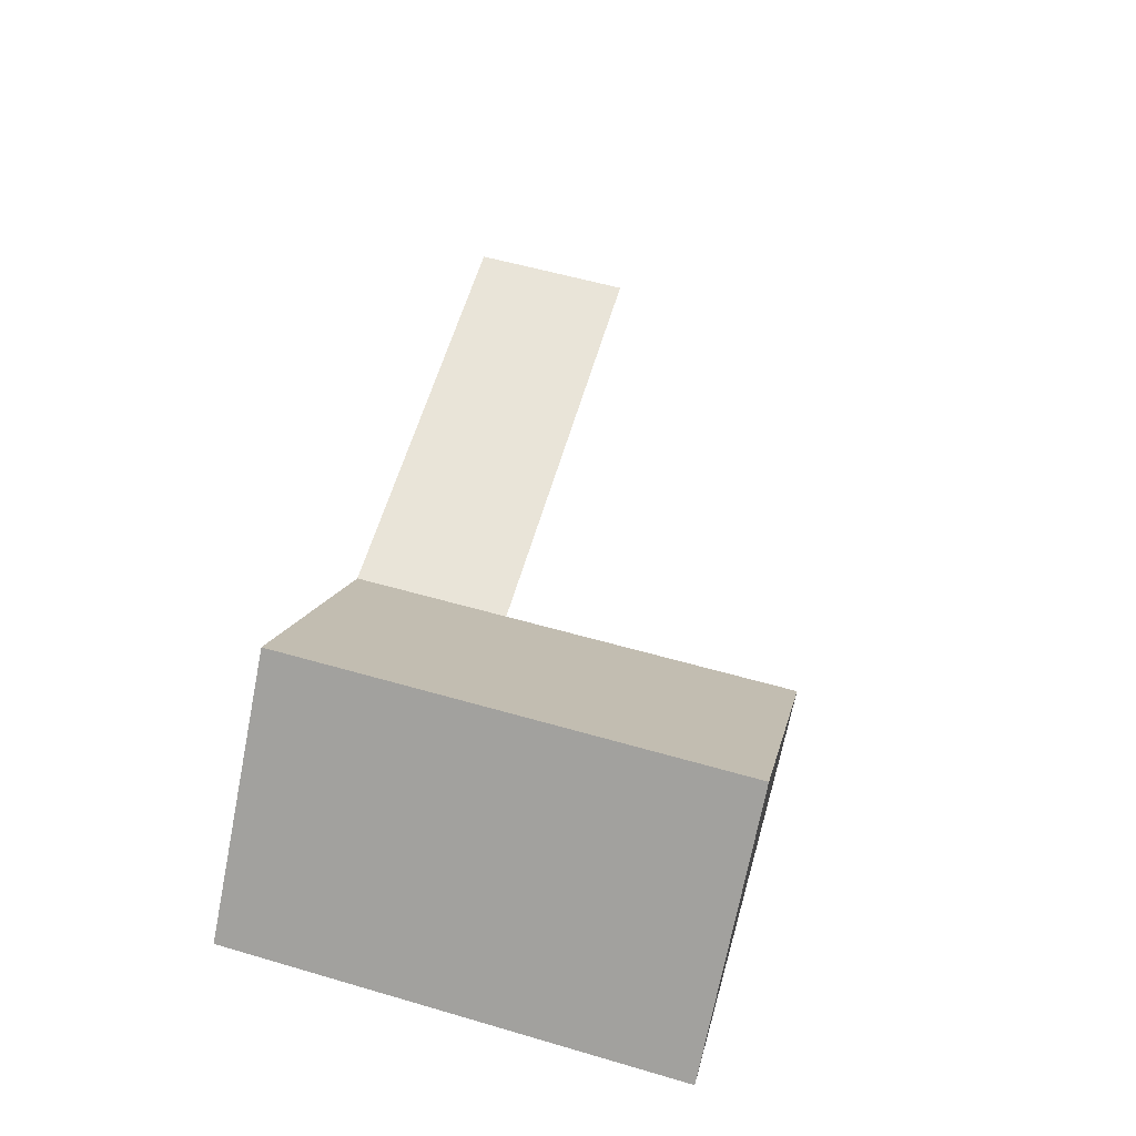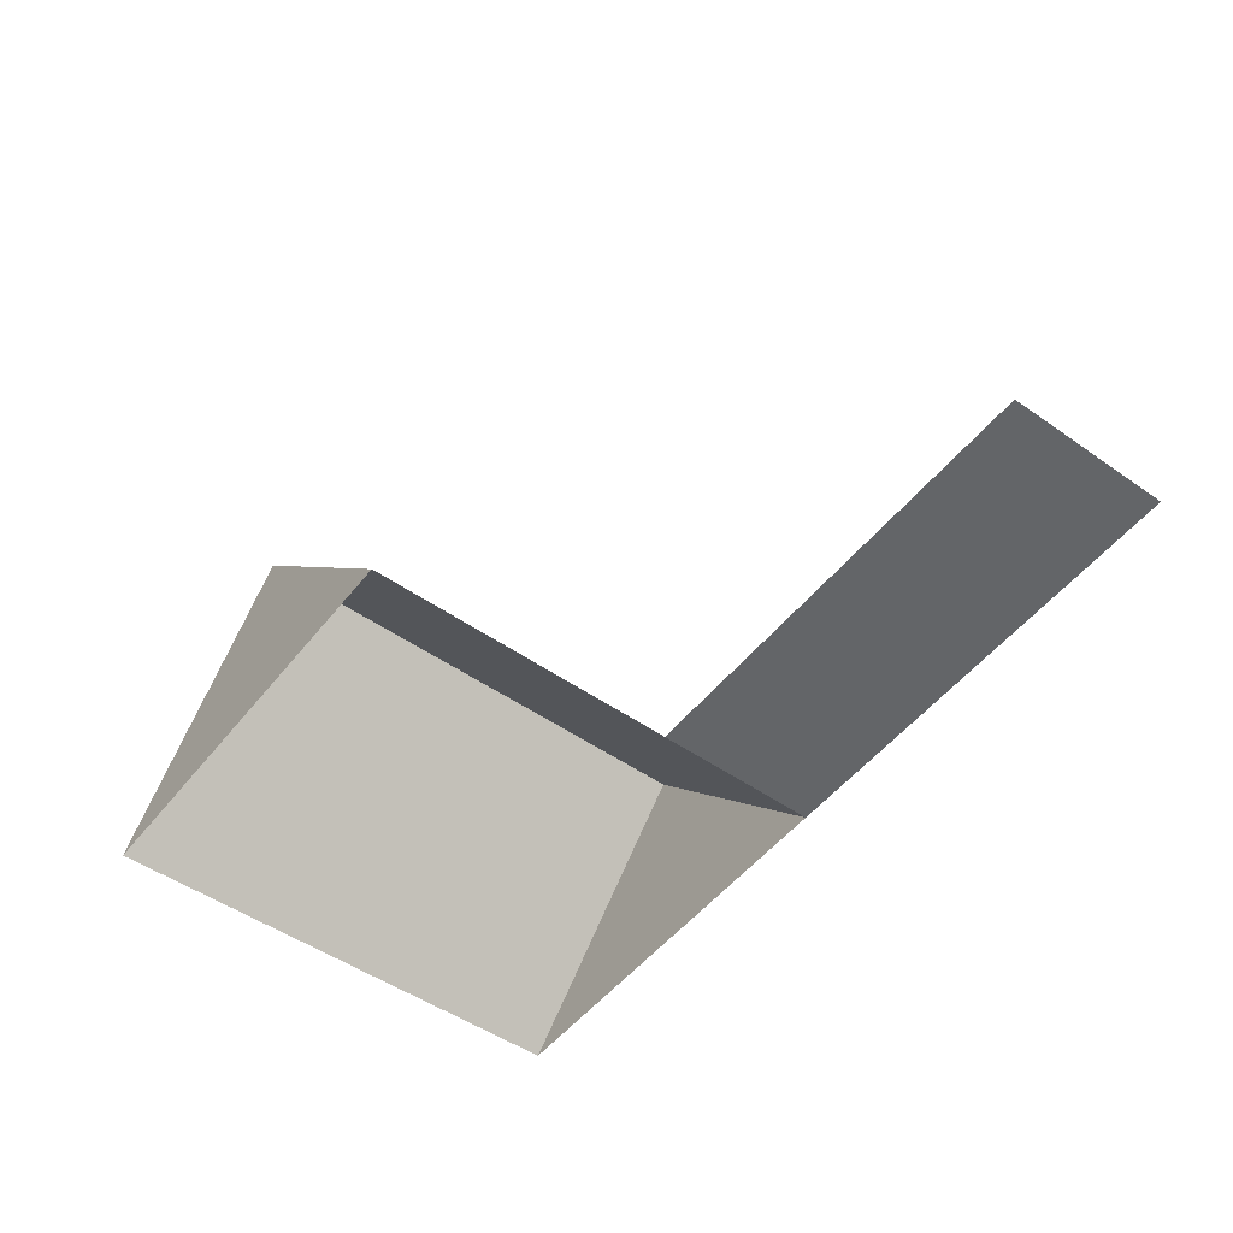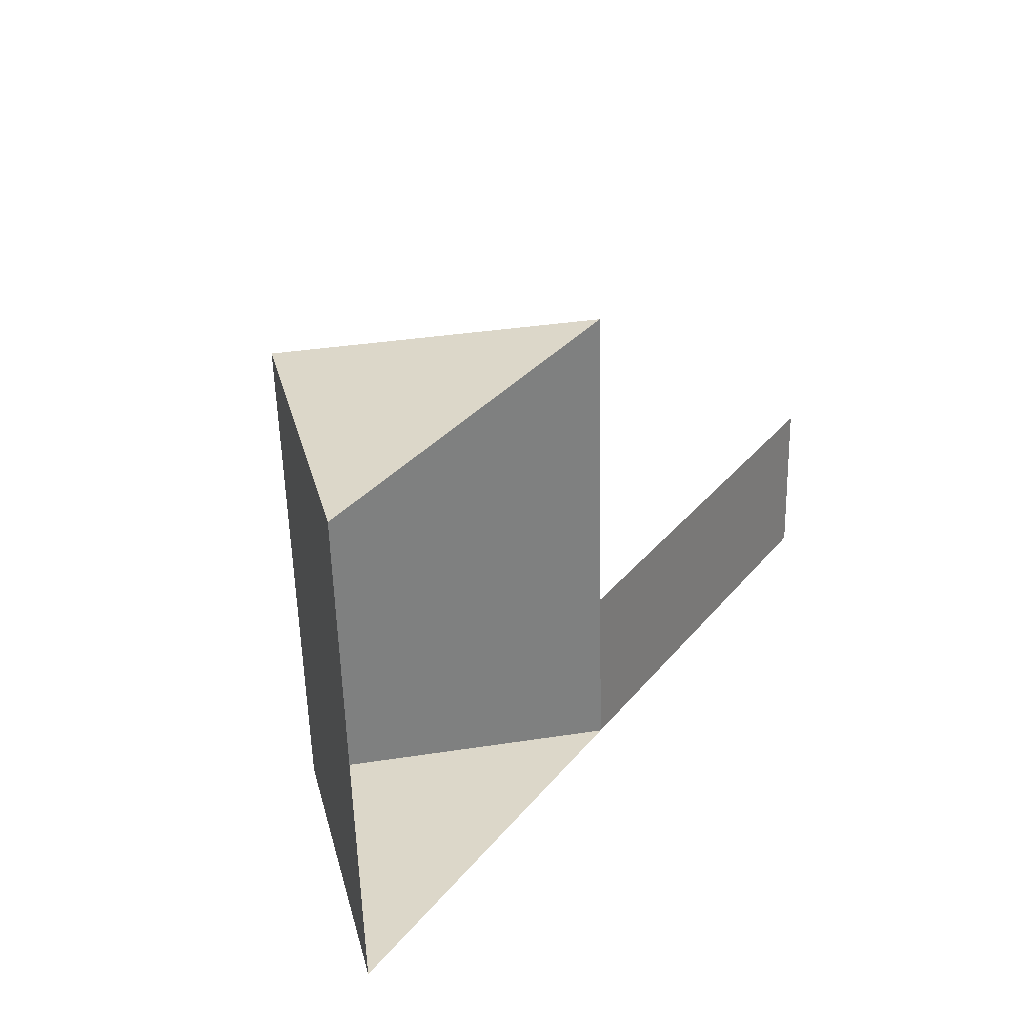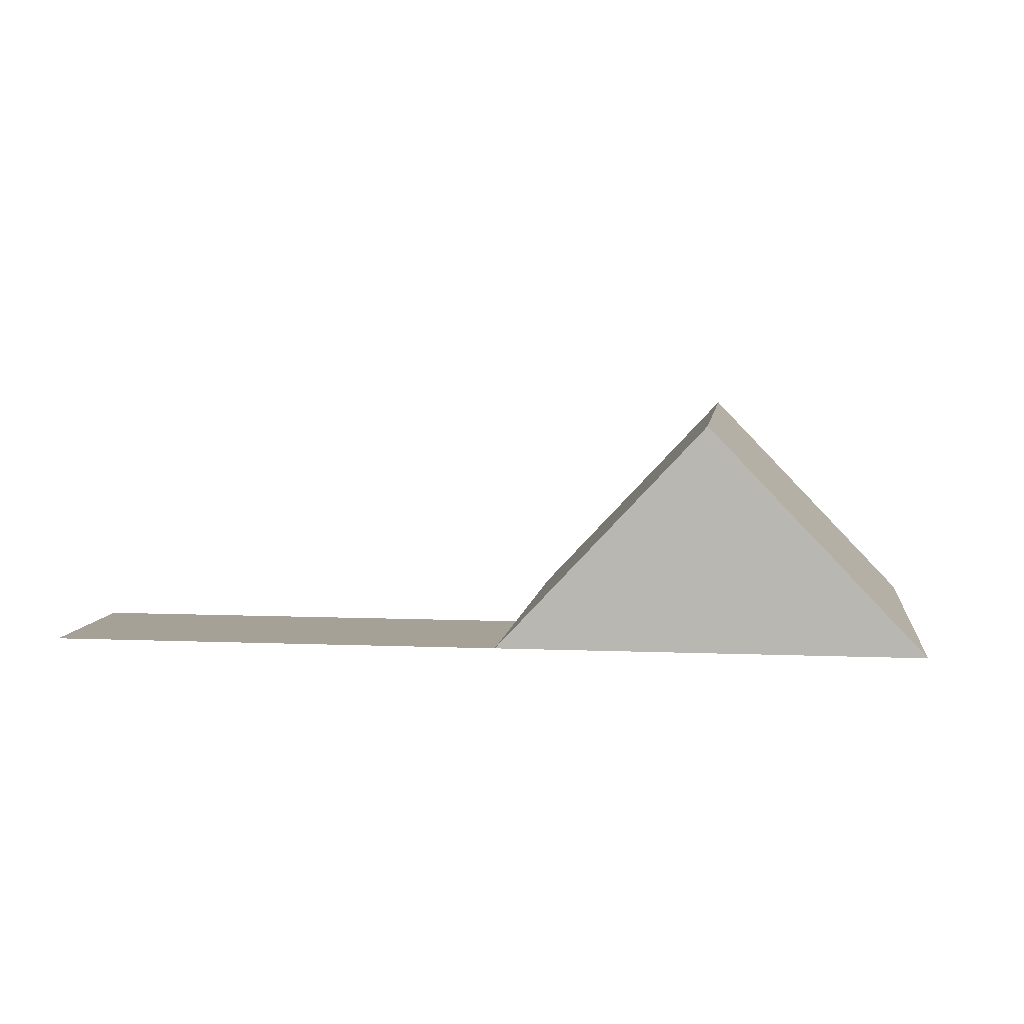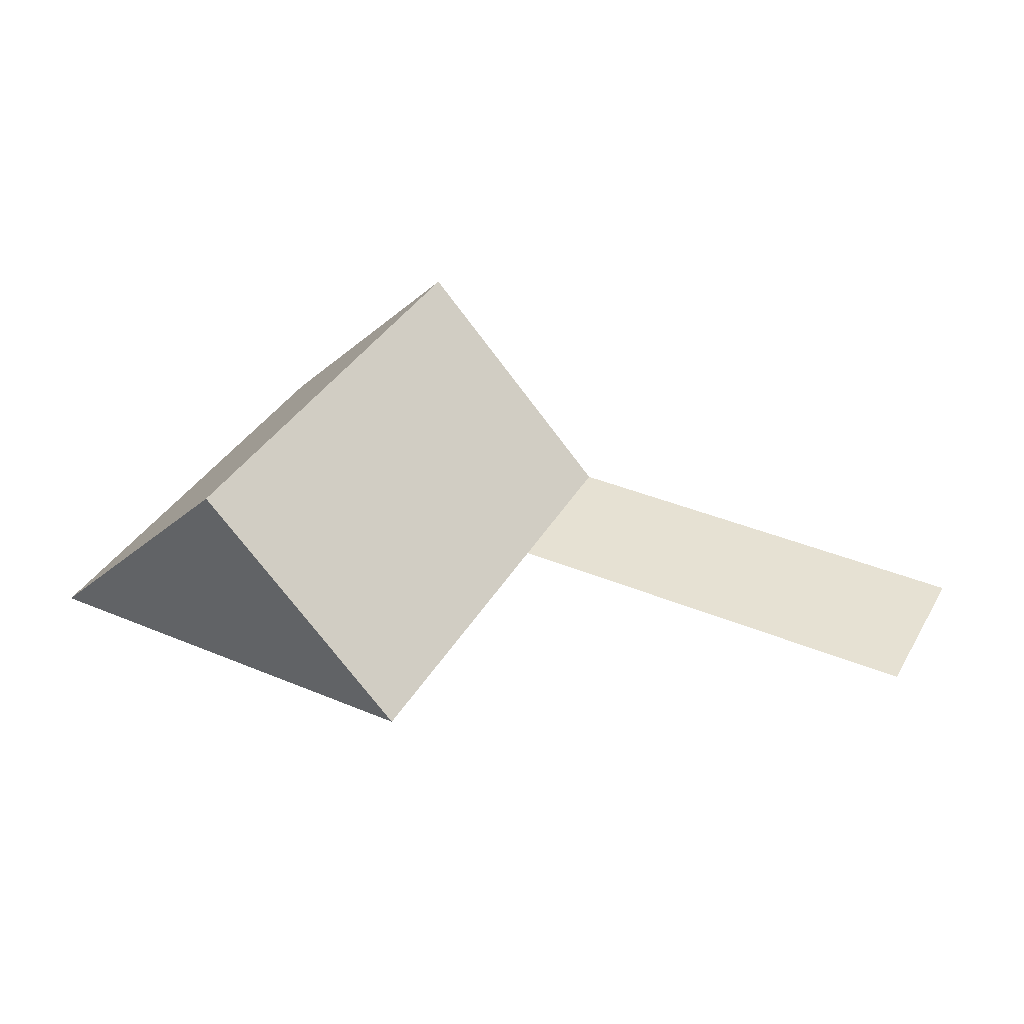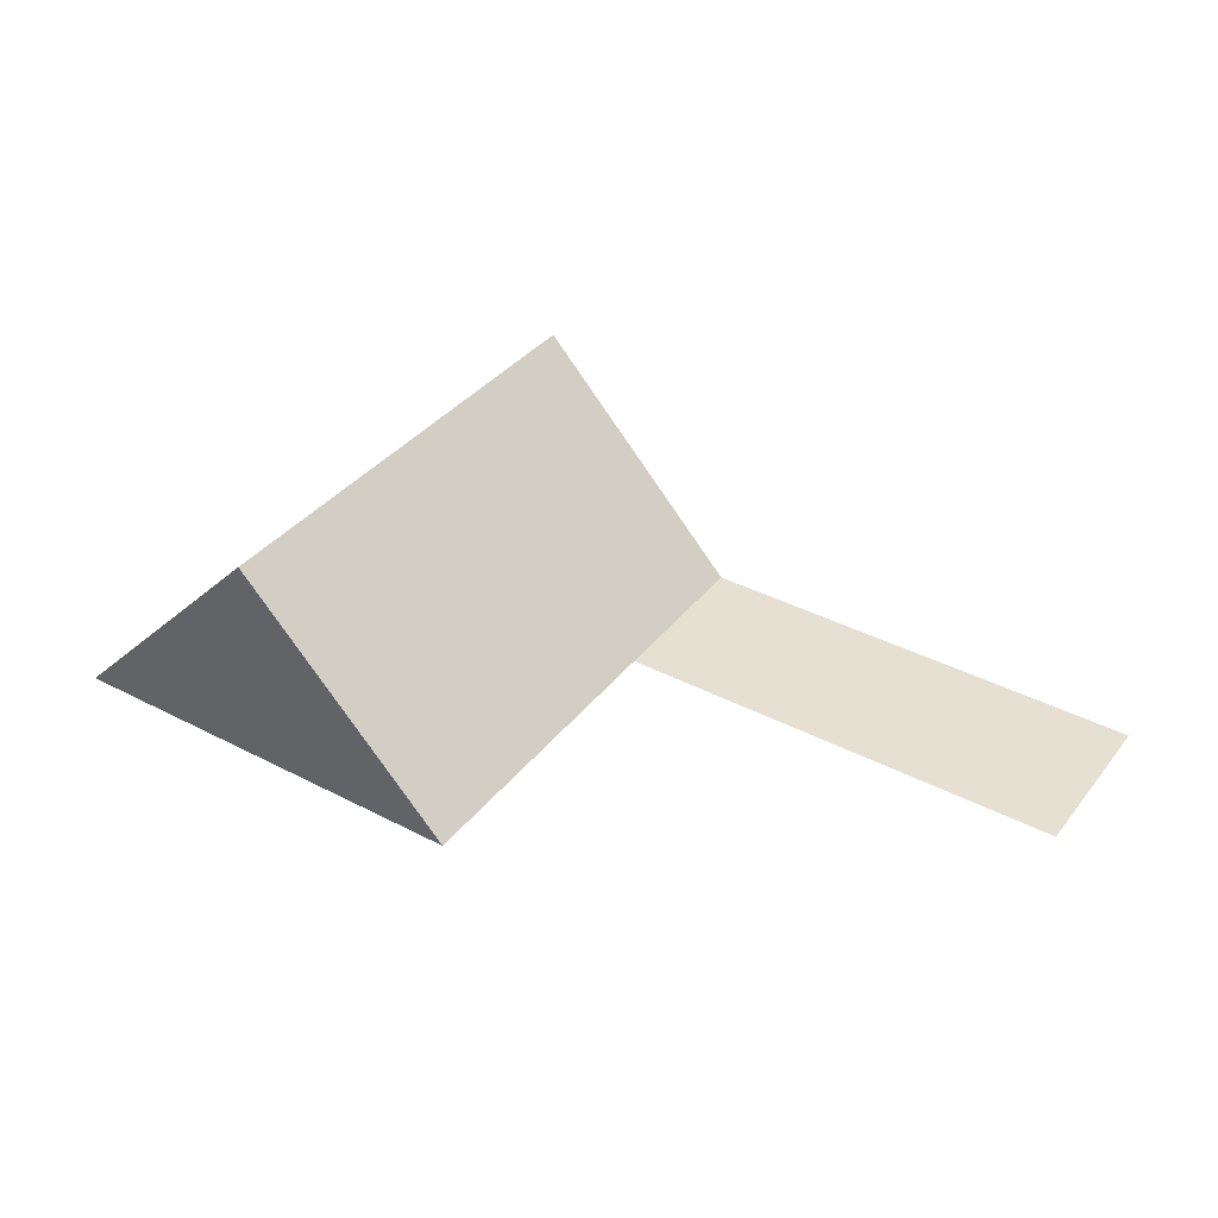
<metadata>
{"format":"obj","ext":"obj","renderer":"f3d","projection":"perspective","resolution":1024,"background":"white","views":[{"elev":60.0,"azim":-76.4,"up":"+Y"},{"elev":-51.4,"azim":50.2,"up":"+Y"},{"elev":28.5,"azim":-57.9,"up":"+Z"},{"elev":6.0,"azim":-175.2,"up":"+Y"},{"elev":38.8,"azim":25.1,"up":"+Y"},{"elev":37.8,"azim":31.0,"up":"+Y"}]}
</metadata>
<code>
o CG10_500_038068_0018_roof
v 152.8 75 -157.7
v 293.5 75 -151.4
v 87.92 144.4 -160.5
v 21.24 75 -163.5
v 291.2 75 -99.84
v 150.4 75 -106
v 13.35 75 -14.19
v 80.56 145 -11.19
v 145.9 75 -8.299
v 293.5 0 -151.4
v 21.24 0 -163.5
v 13.35 0 -14.19
v 145.9 0 -8.299
v 150.4 0 -106
v 291.2 0 -99.84
f 7 8 3 4
f 8 9 6 1 3
f 6 5 2 1
f 9 8 7
f 4 3 1 2

</code>
